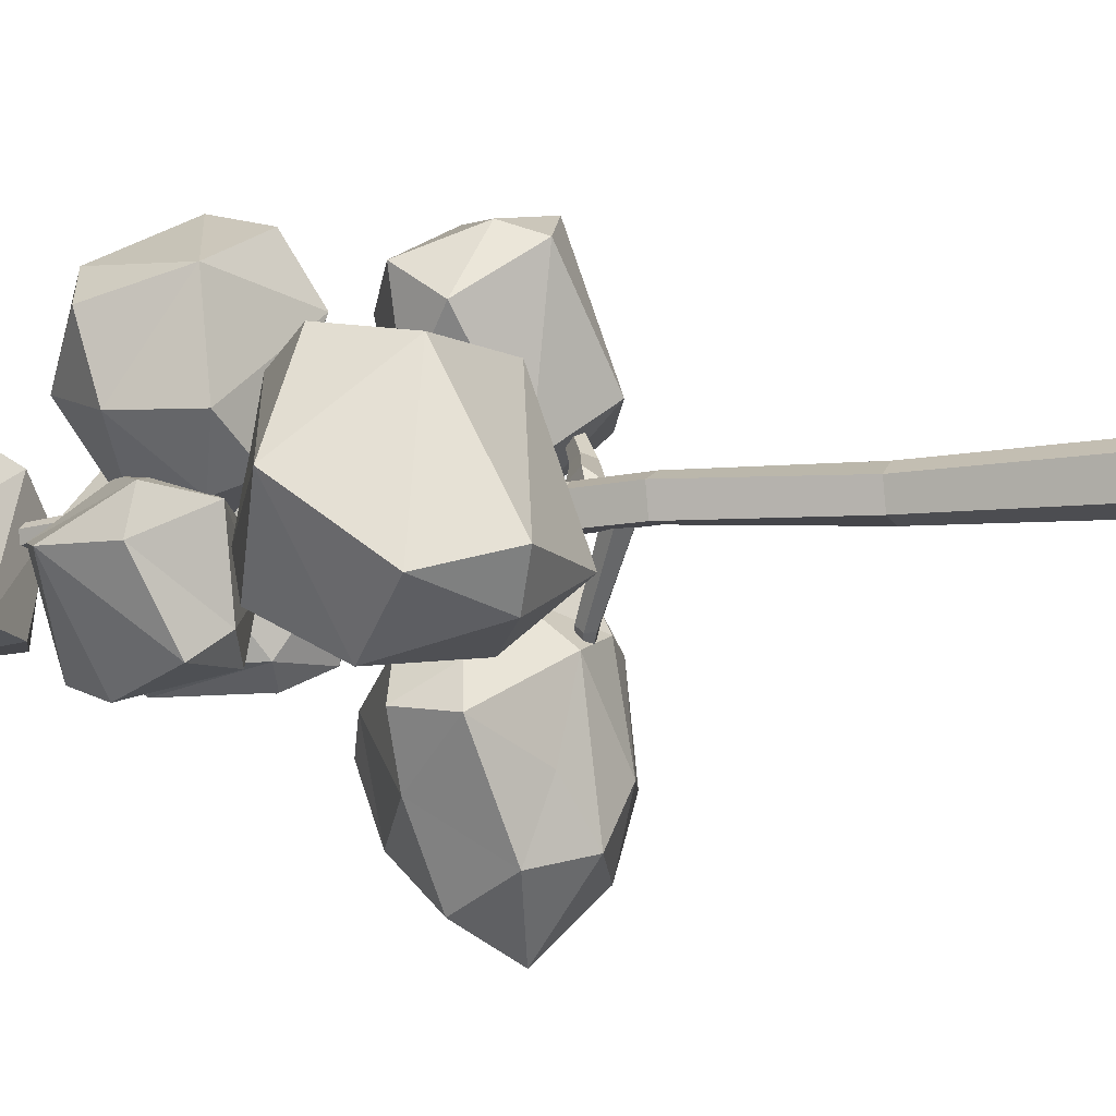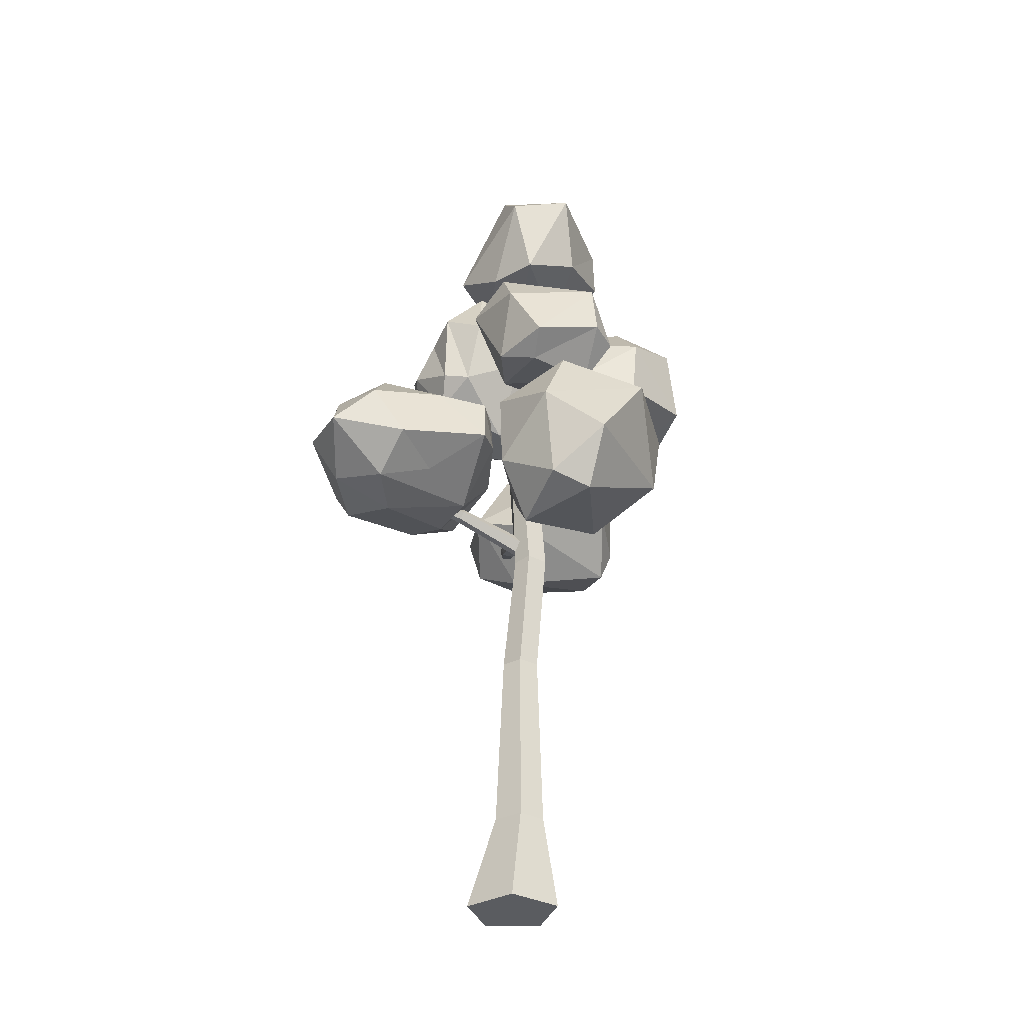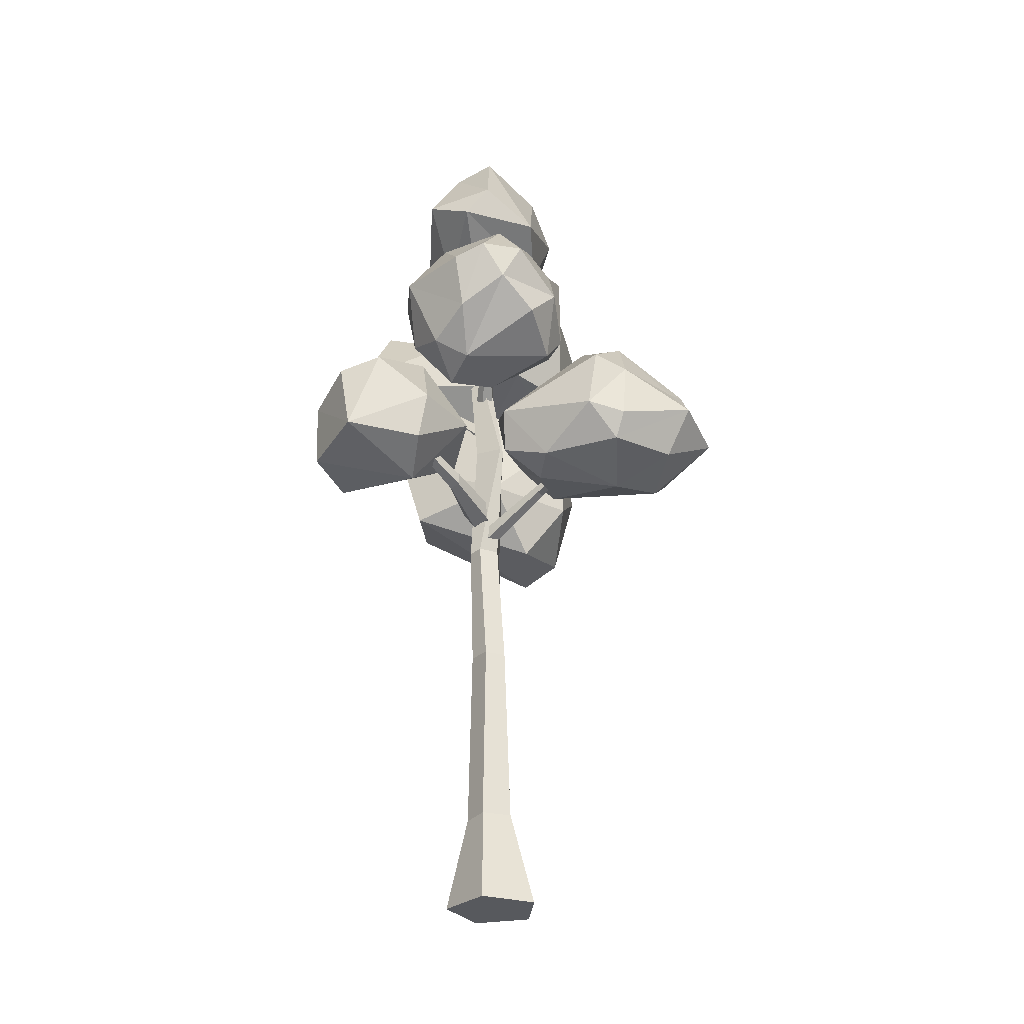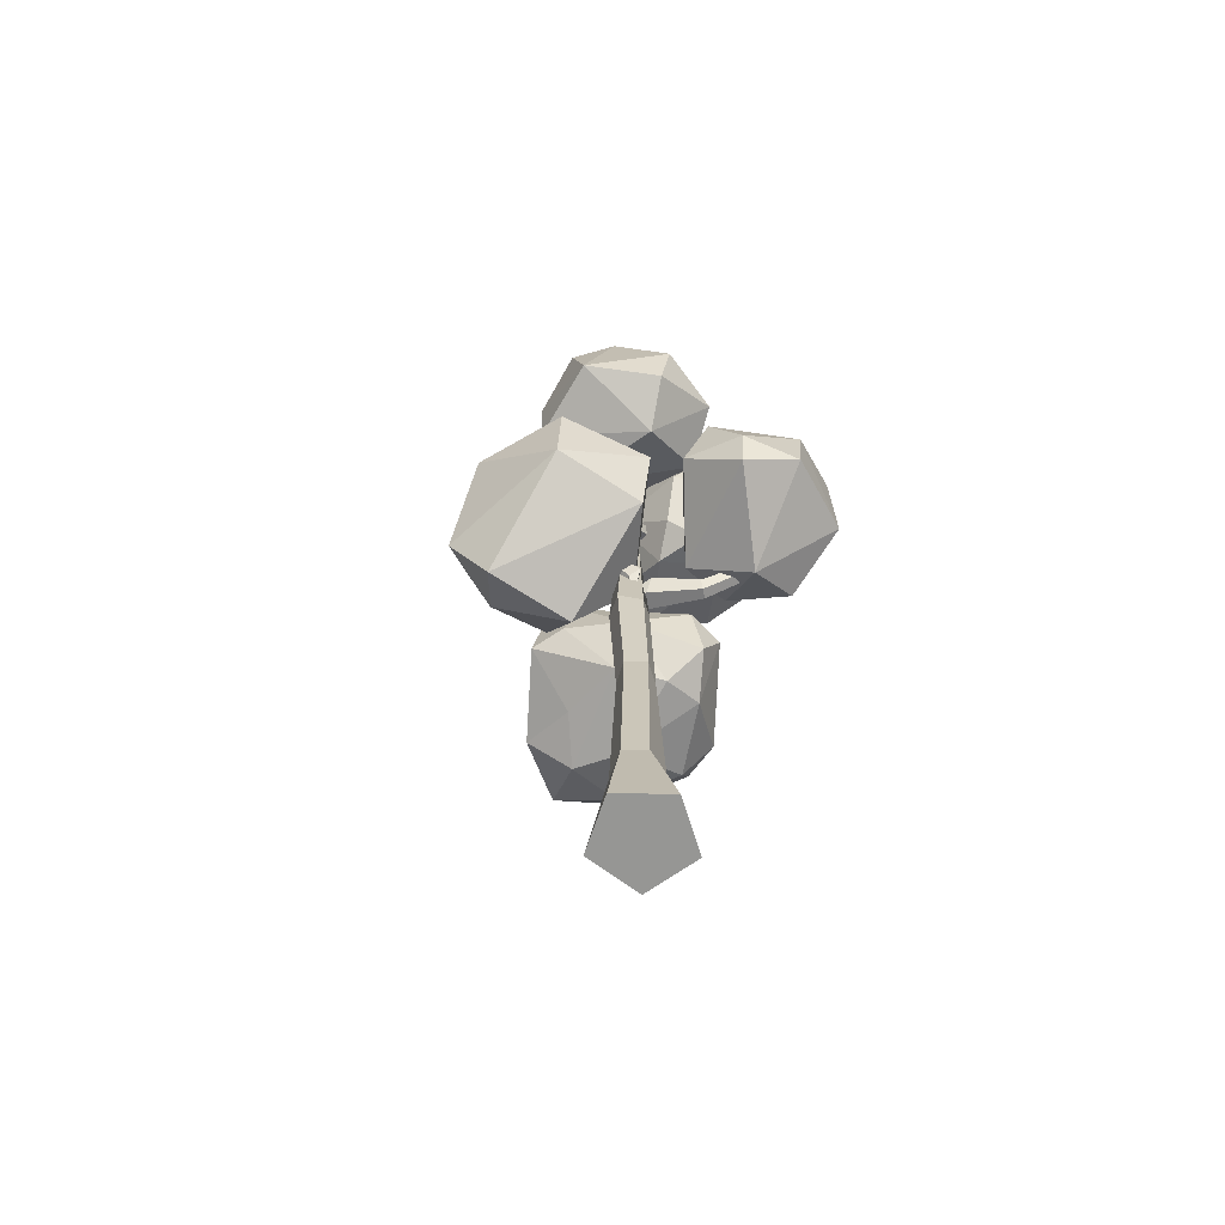
<metadata>
{"format":"obj","ext":"obj","renderer":"f3d","projection":"perspective","resolution":1024,"background":"white","views":[{"elev":-11.1,"azim":-70.0,"up":"+Z"},{"elev":-34.0,"azim":-139.5,"up":"+Y"},{"elev":-29.6,"azim":89.3,"up":"+Y"},{"elev":-67.7,"azim":-32.9,"up":"+Y"}]}
</metadata>
<code>
o Icosphere.002
v 1.722 -1.327 -1.636
v 0.817 0.5549 -1.433
v 0.8342 -1.437 -0.6335
v 0.8753 -1.594 -1.683
v 0.2103 -1.416 -0.8381
v 0.0853 -1.282 -1.694
v 1.961 -0.9002 -1.264
v 1.889 -1.015 -1.732
v 1.767 -0.2532 -1.783
v 1.307 -0.6484 -0.1276
v 0.1149 -0.9312 -0.4191
v -0.306 -0.2105 -0.8562
v -0.07519 -1.082 -2.409
v 1.234 -1.294 -2.38
v -0.5712 -0.2678 -1.286
v 1.275 -0.3556 -2.444
v 0.9386 0.01495 -0.6853
v 1.235 0.4166 -1.749
v 0.5385 0.4071 -1.128
v -0.2164 -0.2429 -1.868
v 0.59 0.2189 -2.143
v 1.011 -0.2402 -2.616
v 1.275 0.3039 -1.233
v 1.466 -0.7164 -2.661
v 0.2389 -0.4 -2.679
v -0.6598 -0.8744 -1.377
v 0.8294 -0.5176 -0.04869
v 1.938 -0.1272 -1.373
v 0.6871 -0.8465 -3.014
v -0.4545 -0.7909 -0.968
v 1.053 -1.129 -0.1385
v 0.4962 -1.481 -2.241
v 1.351 -1.351 -0.6981
v -0.3874 -7.3 -0.4728
v -0.1765 3.202 0.0744
v 0.314 -7.3 -0.5251
v -0.1127 3.202 0.05509
v 0.5714 -7.3 0.1235
v -0.1036 3.202 0.1025
v 0.0292 -7.3 0.5767
v -0.1618 3.202 0.1511
v -0.5634 -7.3 0.2082
v -0.2069 3.202 0.1337
v -0.2881 -6.076 -0.1857
v -0.2367 -3.764 -0.1242
v -0.3602 -2.117 -0.07437
v -0.2521 -0.4697 -0.104
v -0.578 1.177 0.1245
v -0.3034 2.824 0.09738
v -0.1885 2.824 0.09278
v -0.4226 1.177 0.1059
v -0.08061 -0.4697 -0.1196
v -0.08306 -2.117 -0.04562
v 0.03931 -3.764 -0.1489
v 0.09855 -6.076 -0.2307
v -0.1425 2.824 0.2021
v -0.3724 1.177 0.2441
v 0.01102 -0.4697 -0.08215
v 0.02224 -2.117 0.1961
v 0.1366 -3.764 0.1031
v 0.21 -6.076 0.1263
v -0.2288 2.824 0.2743
v -0.5308 1.177 0.3765
v -0.1325 -0.4697 0.2531
v -0.1464 -2.117 0.3265
v -0.0793 -3.764 0.2835
v -0.1283 -6.076 0.3236
v -0.3283 2.824 0.2096
v -0.6238 1.177 0.2741
v -0.3236 -0.4697 0.1567
v -0.4271 -2.117 0.2071
v -0.31 -3.764 0.143
v -0.3741 -6.076 0.1644
v -0.3611 0.6419 0.0273
v 1.367 1.762 -0.1194
v -0.2824 0.5402 0.04527
v -0.2689 0.5212 0.1808
v -0.377 0.5856 0.2686
v -0.3898 0.6931 0.1444
v 0.3789 1.128 0.01507
v 0.677 1.384 -0.0634
v 0.8748 1.608 -0.06616
v 0.9021 1.59 -0.06764
v 0.7152 1.349 -0.0605
v 0.4088 1.089 0.03163
v 0.7932 1.504 0.03958
v 0.6804 1.299 0.02171
v 0.3565 1.034 0.1253
v 0.8164 1.566 0.02952
v 0.585 1.298 0.08957
v 0.2791 1.039 0.1816
v 0.8167 1.585 -0.004725
v 0.5887 1.349 0.03157
v 0.2868 1.083 0.1199
v -0.1499 -0.1928 0.1566
v -1.049 1.011 1.215
v -0.2573 -0.2725 0.1616
v -0.3325 -0.2378 0.06626
v -0.2718 -0.1344 -0.001194
v -0.1334 -0.08847 0.03753
v -0.4727 0.2991 0.597
v -0.6621 0.5559 0.7596
v -0.7641 0.7863 0.9022
v -0.8182 0.7476 0.9243
v -0.739 0.5007 0.7838
v -0.5889 0.2272 0.6084
v -0.8318 0.7546 0.9062
v -0.7708 0.5073 0.752
v -0.6427 0.2491 0.5433
v -0.7853 0.805 0.8644
v -0.7098 0.5803 0.6948
v -0.566 0.3491 0.4687
v -0.7412 0.8225 0.863
v -0.6366 0.6111 0.6978
v -0.4656 0.3746 0.4989
v -0.1348 -1.162 0.245
v -0.2038 -1.296 0.3702
v -0.2991 -1.429 0.2661
v -0.2889 -1.378 0.07657
v -0.1873 -1.213 0.06356
v -0.7051 -0.7251 0.1134
v -1.119 -0.6207 0.2248
v -1.358 -0.444 0.1869
v -1.63 -0.3377 0.2428
v -1.368 -0.4623 0.2055
v -1.136 -0.6529 0.2559
v -0.7468 -0.801 0.1626
v -1.38 -0.4797 0.1909
v -1.159 -0.687 0.2392
v -0.7937 -0.8672 0.1147
v -1.378 -0.4702 0.1557
v -1.156 -0.6721 0.1837
v -0.7885 -0.8408 0.01689
v -1.365 -0.4502 0.1608
v -1.132 -0.6325 0.1802
v -0.7396 -0.7648 0.02876
v -0.07287 -1.976 0.1642
v 1.33 -0.8191 -1.683
v -0.105 -1.83 0.2184
v 1.329 -0.8085 -1.677
v -0.2388 -1.772 0.1463
v 1.321 -0.8157 -1.688
v -0.2894 -1.883 0.04741
v -0.1868 -2.008 0.05849
v 0.4945 -1.466 -0.6058
v 0.7326 -1.28 -0.9455
v 0.9284 -1.194 -1.26
v 1.122 -0.994 -1.519
v 1.117 -0.9747 -1.512
v 0.9216 -1.156 -1.245
v 0.7217 -1.228 -0.9254
v 0.4548 -1.36 -0.5791
v 1.099 -0.9664 -1.521
v 0.8886 -1.143 -1.263
v 0.6776 -1.2 -0.9446
v 0.3626 -1.318 -0.6271
v 1.092 -0.9806 -1.534
v 0.8714 -1.18 -1.297
v 0.6557 -1.248 -0.9874
v 0.3254 -1.399 -0.6998
v 1.107 -0.9976 -1.532
v 0.8997 -1.204 -1.288
v 0.6918 -1.293 -0.9838
v 0.4039 -1.471 -0.6785
v -0.1316 -1.545 0.1781
v -0.1811 -1.605 0.2126
v -0.1836 -1.669 0.1593
v -0.1356 -1.65 0.09193
v -0.1035 -1.574 0.1035
v 0.5424 -1.215 0.5822
v 0.4747 -1.32 0.6493
v 0.5266 -1.442 0.5999
v 0.6264 -1.411 0.5023
v 0.6361 -1.271 0.4913
v 1.143 -0.8815 1.178
v 1.139 -0.8982 1.274
v 1.226 -0.9264 1.302
v 1.285 -0.9272 1.224
v 1.234 -0.8995 1.148
v 0.05439 -1.359 0.3227
v 0.1471 -1.442 0.1197
v 0.06768 -1.663 0.09502
v -0.07417 -1.717 0.2827
v -0.08239 -1.53 0.4234
v 0.2137 0.9506 -0.785
v 1.862 1.821 0.1783
v 0.1408 0.5804 0.5047
v -0.2285 1.351 -0.1258
v -0.01453 1.076 0.9069
v -0.09898 1.865 0.538
v 0.7517 0.6552 -0.7505
v 0.525 1.033 -0.9596
v 1.215 1.364 -0.8469
v 1.006 0.4775 0.405
v 0.5256 0.9278 1.169
v 1.051 1.653 1.253
v -0.09785 2.58 0.2808
v -0.01874 1.81 -0.7969
v 0.9376 1.895 -0.7797
v 1.536 0.9992 0.4677
v 1.749 1.814 -0.3518
v 1.729 1.679 0.5712
v 0.7898 2.471 0.7454
v 1.339 2.407 -0.05013
v 0.8957 2.367 -0.4979
v 1.762 1.347 -0.1016
v 0.51 2.082 -0.9439
v 0.6201 2.64 -0.09714
v 0.4035 2.221 1.025
v 1.048 0.7026 0.8507
v 1.455 0.9586 -0.5182
v 0.1894 2.596 -0.5198
v 0.4339 1.669 1.302
v 0.537 0.3239 0.626
v -0.3216 2.029 -0.1192
v 0.3169 0.3877 0.04609
v -0.9245 3.764 0.887
v 0.5894 3.125 -0.5244
v -0.8185 2.736 -0.5596
v -1.329 3.902 -0.281
v -0.3235 4.253 -0.5763
v -0.4751 4.473 0.4875
v 0.9066 3.575 0.1291
v -0.1538 2.748 -0.5898
v -0.836 3.221 1.036
v 0.1222 4.364 0.5768
v 0.5284 3.499 0.9774
v -0.2391 2.749 0.6848
v 0.1526 2.732 0.3226
v 0.3511 4.505 0.1038
v -1.095 2.999 0.1439
v 0.8913 3.166 0.4396
v -0.7753 3.759 -0.856
v 0.6984 0.3861 1.878
v 0.9181 -1.504 1.128
v 0.06494 -1.254 2.147
v 1.578 -1.01 1.994
v -0.01381 -0.84 2.298
v -0.2671 -0.1194 1.994
v 0.3152 -1.003 0.5709
v 1.542 -1.202 1.032
v 1.664 -0.624 0.923
v 0.7301 -0.297 2.506
v 1.538 0.07813 1.612
v 0.003851 -0.1518 1.033
v 0.9729 0.3057 1.02
v 1.399 -0.06898 2.142
v -0.4001 -0.6395 1.622
v 1.026 -0.7212 0.3893
v 0.6717 -1.101 2.483
v -0.5809 -0.01834 -0.9596
v -1.798 -1.039 1.015
v -1.789 -1.797 -0.4784
v -2.359 -0.05711 0.05876
v -1.496 -1.605 -0.9083
v -0.6584 -1.111 -1.01
v -0.6363 -1.301 1.081
v -1.839 -0.1834 1.152
v -1.344 0.339 0.9609
v -1.612 -0.4749 -1.187
v -1.149 0.6551 -0.2109
v -0.05089 -1.067 -0.01086
v -0.2179 0.2484 0.06714
v -1.558 0.3886 -0.7167
v -0.6351 -1.841 -0.4663
v -0.6866 -0.3656 1.347
v -2.245 -1.079 -0.7043
v -0.1247 0.9124 -0.3355
v -1.743 1.876 -0.2342
v -0.5785 2.38 -0.1413
v -0.08912 1.786 -0.9747
v -1.004 1.626 -1.229
v -0.6055 0.7956 -0.9765
v -1.842 1.139 -0.2628
v -1.139 2.251 -0.07412
v -0.1568 1.02 0.1478
v -1.079 0.6464 -0.7786
v -1.309 0.6418 0.09405
v -0.7412 1.347 0.439
v -1.16 1.53 0.3542
v -1.392 0.8771 -1.05
v -0.1691 1.818 -0.08644
v -1.747 1.095 0.1725
v -0.6965 2.142 -1.031
v -1.306 2.002 0.9387
v -0.7691 0.1116 1.506
v -1.218 0.3621 0.256
v -1.849 0.6061 1.639
v -1.309 0.7759 0.1117
v -0.9185 1.497 0.04664
v 0.01648 0.6133 1.267
v -1 0.4135 2.094
v -0.9676 0.992 2.254
v -1.864 1.319 0.6495
v -1.5 1.694 1.798
v -0.226 1.464 0.7648
v -0.7027 1.922 1.609
v -1.887 1.547 1.411
v -0.5307 0.9765 0.119
v -0.1851 0.8947 1.972
v -1.814 0.515 0.6107
f 32 13 29
f 2 18 21
f 18 22 21
f 24 16 9
f 9 16 18
f 18 16 22
f 22 25 21
f 21 25 20
f 21 19 2
f 20 19 21
f 20 12 19
f 20 15 12
f 19 17 2
f 12 17 19
f 17 23 2
f 23 18 2
f 1 24 8
f 18 23 28
f 9 18 28
f 1 14 24
f 29 25 22
f 13 25 29
f 13 26 20
f 26 15 20
f 30 11 12
f 11 27 12
f 12 27 17
f 10 23 17
f 10 28 23
f 33 7 10
f 10 7 28
f 24 29 16
f 16 29 22
f 24 14 29
f 14 32 29
f 25 13 20
f 32 6 13
f 26 30 15
f 15 30 12
f 26 5 30
f 30 5 11
f 27 10 17
f 11 31 27
f 27 31 10
f 31 33 10
f 11 3 31
f 24 9 8
f 28 7 9
f 7 8 9
f 33 1 7
f 7 1 8
f 4 32 14
f 4 5 32
f 5 6 32
f 6 26 13
f 6 5 26
f 3 11 5
f 1 4 14
f 1 33 4
f 3 33 31
f 5 4 3
f 4 33 3
f 49 35 37 50
f 50 37 39 56
f 56 39 41 62
f 37 35 43 41 39
f 62 41 43 68
f 68 43 35 49
f 34 36 38 40 42
f 42 73 44 34
f 73 72 45 44
f 72 71 46 45
f 71 70 47 46
f 70 69 48 47
f 69 68 49 48
f 40 67 73 42
f 67 66 72 73
f 66 65 71 72
f 65 64 70 71
f 64 63 69 70
f 63 62 68 69
f 38 61 67 40
f 61 60 66 67
f 60 59 65 66
f 59 58 64 65
f 58 57 63 64
f 57 56 62 63
f 36 55 61 38
f 55 54 60 61
f 54 53 59 60
f 53 52 58 59
f 52 51 57 58
f 51 50 56 57
f 34 44 55 36
f 44 45 54 55
f 45 46 53 54
f 46 47 52 53
f 47 48 51 52
f 48 49 50 51
f 82 75 83
f 83 75 86
f 86 75 89
f 89 75 92
f 74 76 77 78 79
f 91 94 79 78
f 94 93 81 80
f 93 92 82 81
f 88 91 78 77
f 91 90 93 94
f 90 89 92 93
f 85 88 77 76
f 88 87 90 91
f 87 86 89 90
f 74 80 85 76
f 85 84 87 88
f 84 83 86 87
f 94 80 74 79
f 80 81 84 85
f 81 82 83 84
f 103 96 104
f 104 96 107
f 107 96 110
f 110 96 113
f 95 97 98 99 100
f 99 112 115 100
f 115 114 102 101
f 114 113 103 102
f 98 109 112 99
f 112 111 114 115
f 111 110 113 114
f 97 106 109 98
f 109 108 111 112
f 108 107 110 111
f 95 101 106 97
f 106 105 108 109
f 105 104 107 108
f 100 115 101 95
f 113 96 103
f 101 102 105 106
f 102 103 104 105
f 118 119 168 167
f 133 136 120 119
f 136 135 122 121
f 135 134 123 122
f 134 124 123
f 130 133 119 118
f 133 132 135 136
f 132 131 134 135
f 131 124 134
f 127 130 118 117
f 130 129 132 133
f 129 128 131 132
f 128 124 131
f 116 121 127 117
f 127 126 129 130
f 126 125 128 129
f 125 124 128
f 136 121 116 120
f 121 122 126 127
f 122 123 125 126
f 123 124 125
f 148 138 140 149
f 149 140 142 153
f 153 142 157
f 157 142 161
f 161 142 138 148
f 137 139 141 143 144
f 143 160 164 144
f 164 163 146 145
f 163 162 147 146
f 162 161 148 147
f 141 156 160 143
f 160 159 163 164
f 159 158 162 163
f 158 157 161 162
f 139 152 156 141
f 156 155 159 160
f 155 154 158 159
f 154 153 157 158
f 137 145 152 139
f 152 151 155 156
f 151 150 154 155
f 150 149 153 154
f 144 164 145 137
f 145 146 151 152
f 146 147 150 151
f 147 148 149 150
f 92 75 82
f 140 138 142
f 181 180 170 174
f 116 117 166 165
f 120 116 165 169
f 119 120 169 168
f 117 118 167 166
f 173 174 179 178
f 183 182 173 172
f 180 184 171 170
f 182 181 174 173
f 184 183 172 171
f 175 176 177 178 179
f 171 172 177 176
f 174 170 175 179
f 172 173 178 177
f 170 171 176 175
f 166 167 183 184
f 168 169 181 182
f 165 166 184 180
f 167 168 182 183
f 169 165 180 181
f 215 197 212
f 186 201 204
f 201 205 204
f 206 193 201
f 193 199 201
f 201 199 205
f 205 208 204
f 204 208 203
f 204 202 186
f 203 202 204
f 203 196 202
f 202 200 186
f 196 200 202
f 200 206 186
f 206 201 186
f 185 207 192
f 192 199 193
f 192 207 199
f 185 198 207
f 212 208 205
f 197 208 212
f 197 209 203
f 196 203 213
f 213 195 196
f 195 210 196
f 196 210 200
f 194 206 200
f 194 211 206
f 216 191 194
f 194 191 211
f 207 212 199
f 199 212 205
f 207 198 212
f 198 215 212
f 208 197 203
f 215 190 197
f 209 213 203
f 209 189 213
f 213 189 195
f 210 194 200
f 195 214 210
f 210 214 194
f 214 216 194
f 195 187 214
f 211 193 206
f 211 191 193
f 191 192 193
f 216 185 191
f 191 185 192
f 188 215 198
f 188 189 215
f 189 190 215
f 190 209 197
f 190 189 209
f 187 195 189
f 185 188 198
f 185 216 188
f 187 216 214
f 189 188 187
f 188 216 187
f 218 223 232
f 217 225 227
f 225 228 227
f 217 231 225
f 231 228 225
f 226 217 227
f 226 222 217
f 222 220 217
f 224 229 219
f 219 228 231
f 219 229 228
f 232 227 228
f 223 227 232
f 223 230 226
f 230 221 222
f 221 220 222
f 220 231 217
f 233 219 220
f 220 219 231
f 229 232 228
f 229 224 232
f 224 218 232
f 227 223 226
f 226 230 222
f 221 233 220
f 233 224 219
f 218 230 223
f 218 221 230
f 224 233 218
f 221 218 233
f 235 240 249
f 234 244 246
f 244 242 246
f 246 249 245
f 245 234 246
f 245 239 234
f 239 243 234
f 243 247 234
f 247 244 234
f 237 242 244
f 237 241 242
f 240 248 245
f 239 245 248
f 248 238 239
f 238 243 239
f 250 237 243
f 243 237 247
f 242 249 246
f 242 241 249
f 241 235 249
f 249 240 245
f 248 236 238
f 238 250 243
f 247 237 244
f 236 240 235
f 240 236 248
f 250 238 236
f 237 235 241
f 237 250 235
f 236 235 250
f 252 257 266
f 251 261 263
f 261 259 263
f 263 266 262
f 262 251 263
f 262 256 251
f 256 260 251
f 260 264 251
f 264 261 251
f 254 259 261
f 254 258 259
f 257 265 262
f 256 262 265
f 265 255 256
f 255 260 256
f 267 254 260
f 260 254 264
f 259 266 263
f 259 258 266
f 258 252 266
f 266 257 262
f 265 253 255
f 255 267 260
f 264 254 261
f 253 257 252
f 257 253 265
f 267 255 253
f 254 252 258
f 254 267 252
f 253 252 267
f 269 274 283
f 268 276 278
f 276 279 278
f 268 282 276
f 282 279 276
f 277 268 278
f 277 273 268
f 273 271 268
f 275 280 270
f 270 279 282
f 270 280 279
f 283 278 279
f 274 278 283
f 274 281 277
f 281 272 273
f 272 271 273
f 271 282 268
f 284 270 271
f 271 270 282
f 280 283 279
f 280 275 283
f 275 269 283
f 278 274 277
f 277 281 273
f 272 284 271
f 284 275 270
f 269 281 274
f 269 272 281
f 275 284 269
f 272 269 284
f 286 291 300
f 285 295 297
f 295 293 297
f 297 300 296
f 296 285 297
f 296 290 285
f 290 294 285
f 294 298 285
f 298 295 285
f 288 293 295
f 288 292 293
f 291 299 296
f 290 296 299
f 299 289 290
f 289 294 290
f 301 288 294
f 294 288 298
f 293 300 297
f 293 292 300
f 292 286 300
f 300 291 296
f 299 287 289
f 289 301 294
f 298 288 295
f 287 291 286
f 291 287 299
f 301 289 287
f 288 286 292
f 288 301 286
f 287 286 301

</code>
